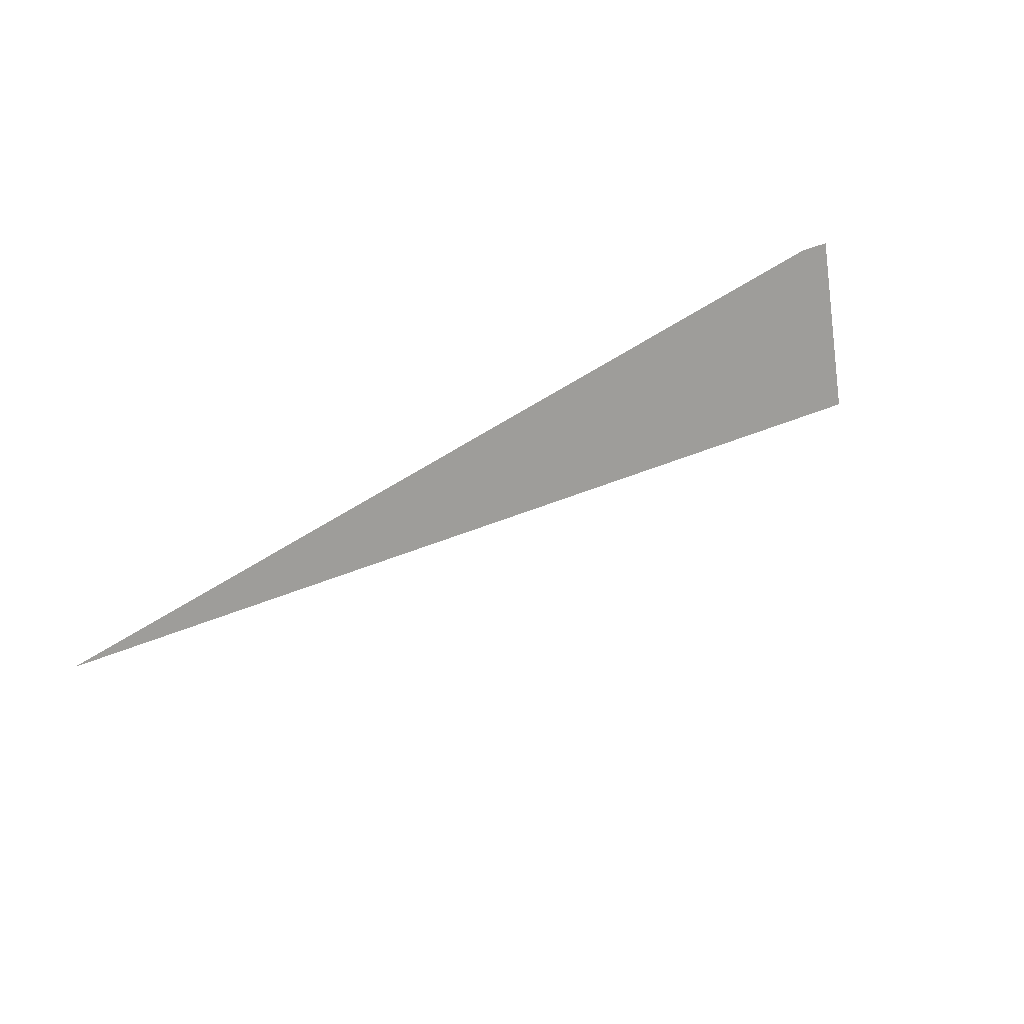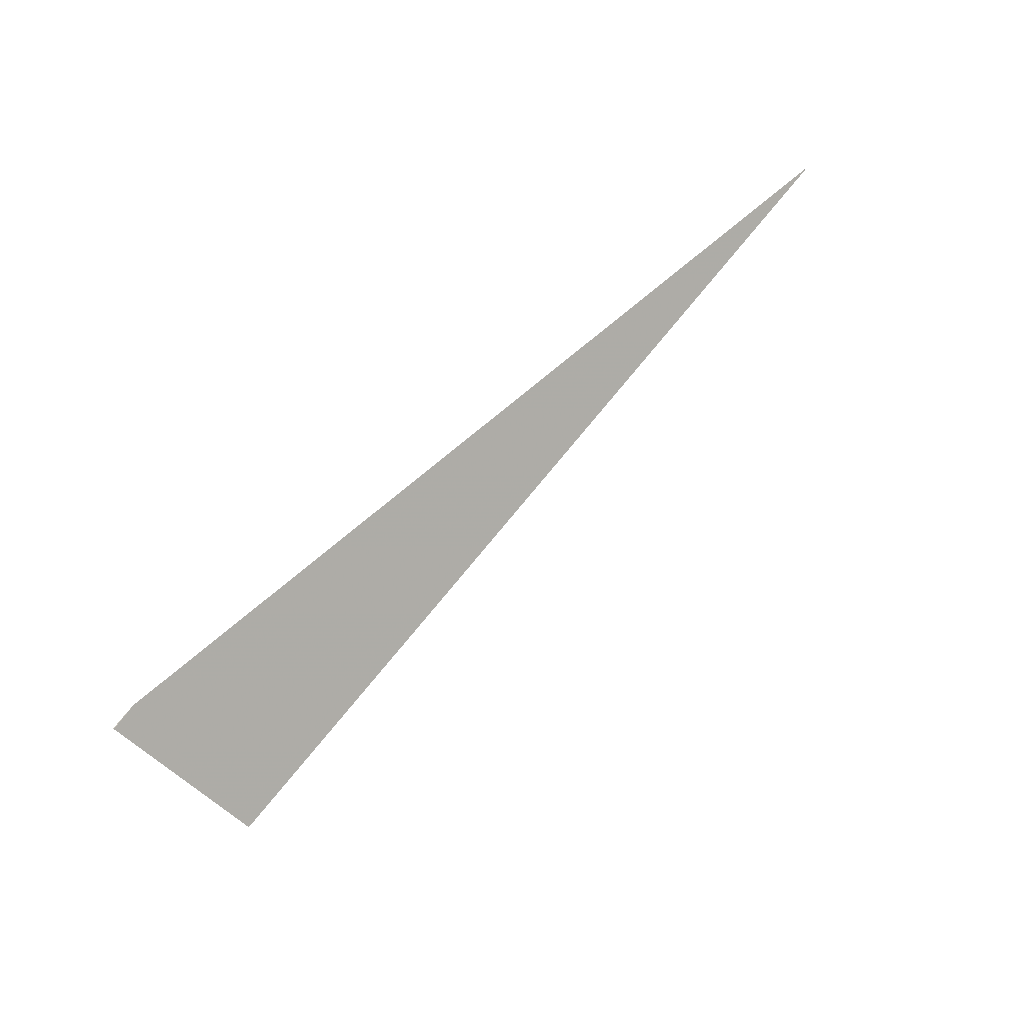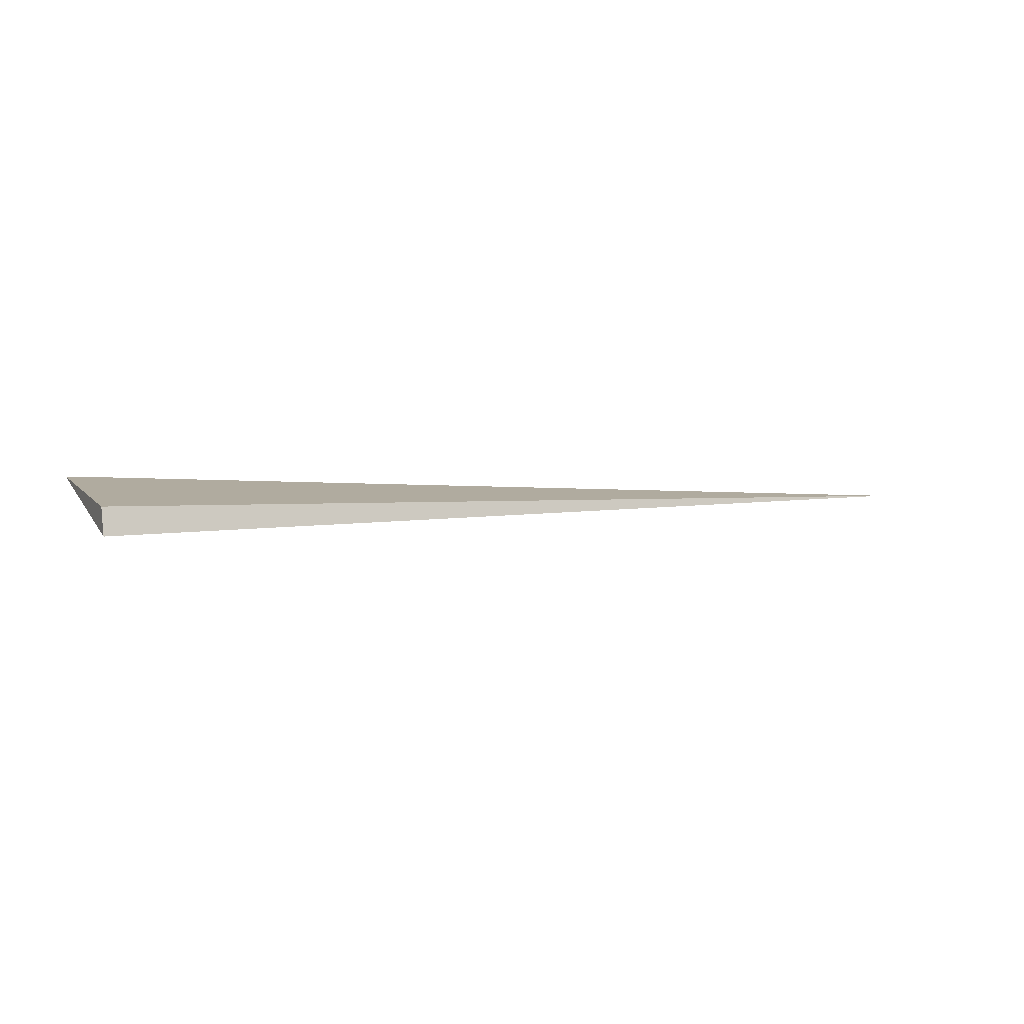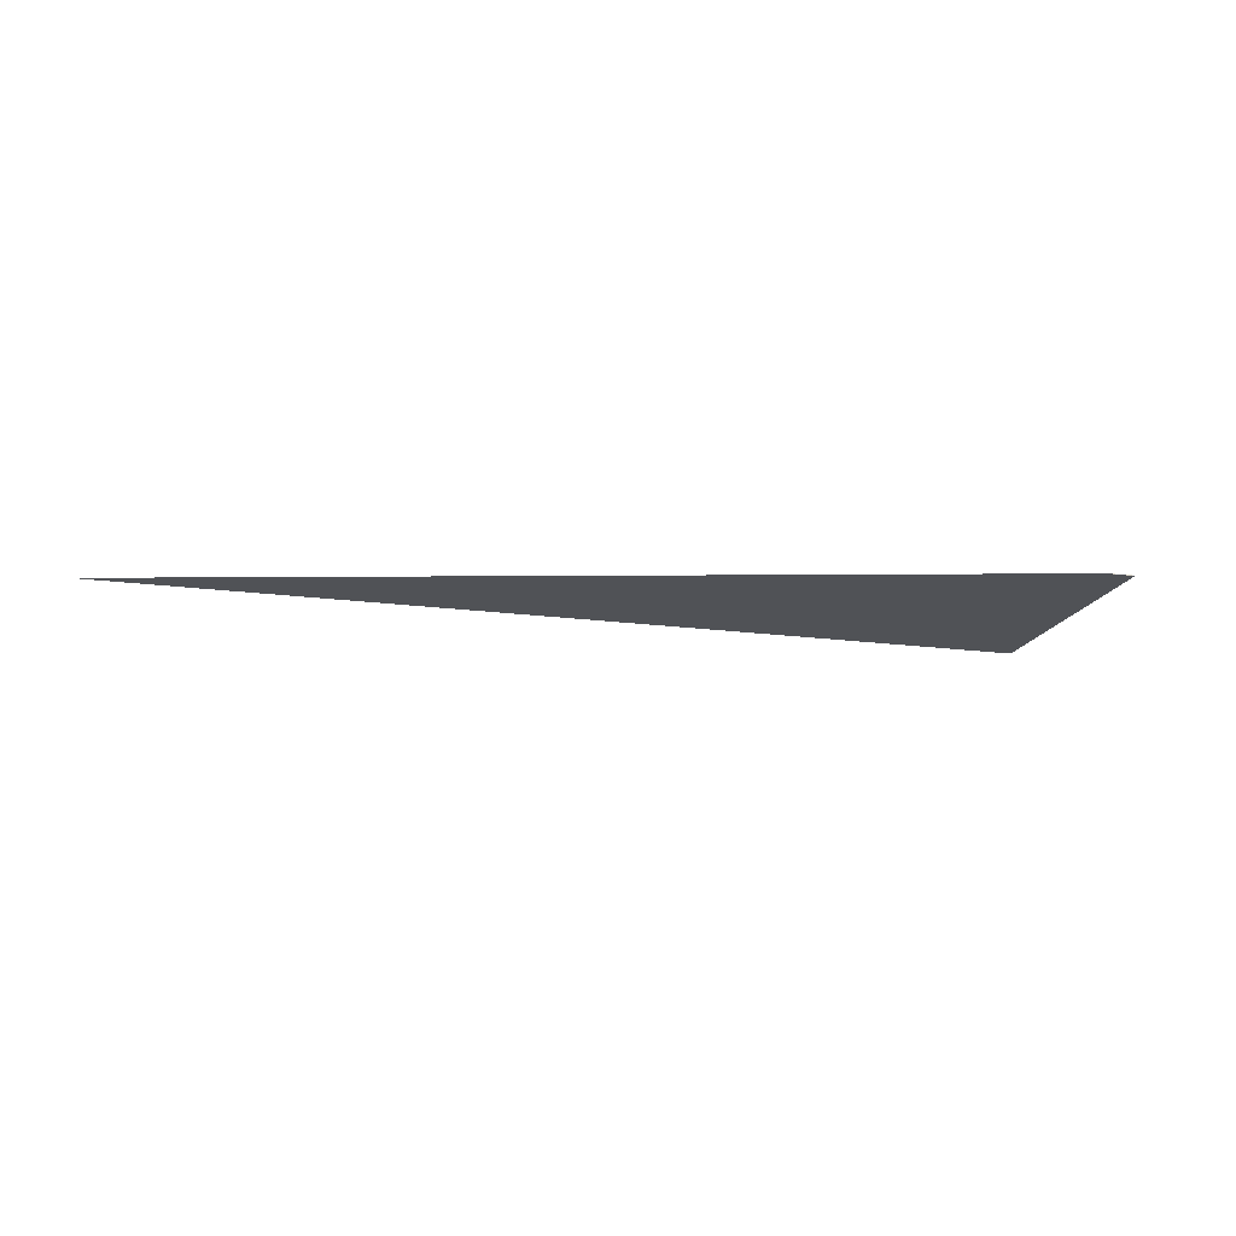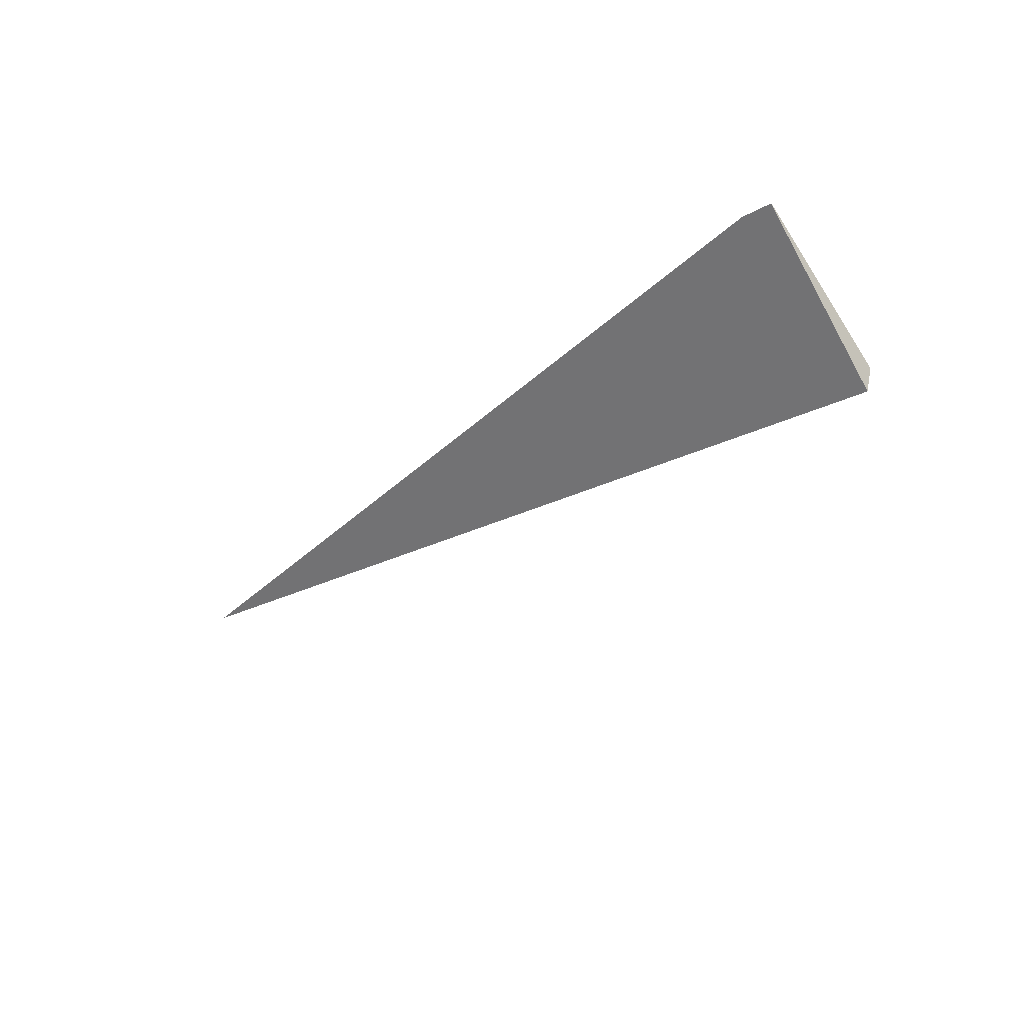
<metadata>
{"format":"obj","ext":"obj","renderer":"f3d","projection":"perspective","resolution":1024,"background":"white","views":[{"elev":59.9,"azim":142.0,"up":"+Y"},{"elev":79.5,"azim":-37.6,"up":"+Z"},{"elev":-17.7,"azim":-12.1,"up":"+Z"},{"elev":13.2,"azim":165.7,"up":"+Z"},{"elev":-38.3,"azim":-127.6,"up":"+Z"}]}
</metadata>
<code>
o WoodenBrokenPlanks_685
v 8.491 63.78 20.23
v 8.516 63.8 20.06
v 13.94 64.9 21.04
v 8.231 64.74 20.72
v 8.419 64.78 20.75
v 8.231 64.75 20.71
f 1 2 3
f 1 3 5 4
f 5 3 2 6
f 4 5 6
f 1 4 6 2

</code>
